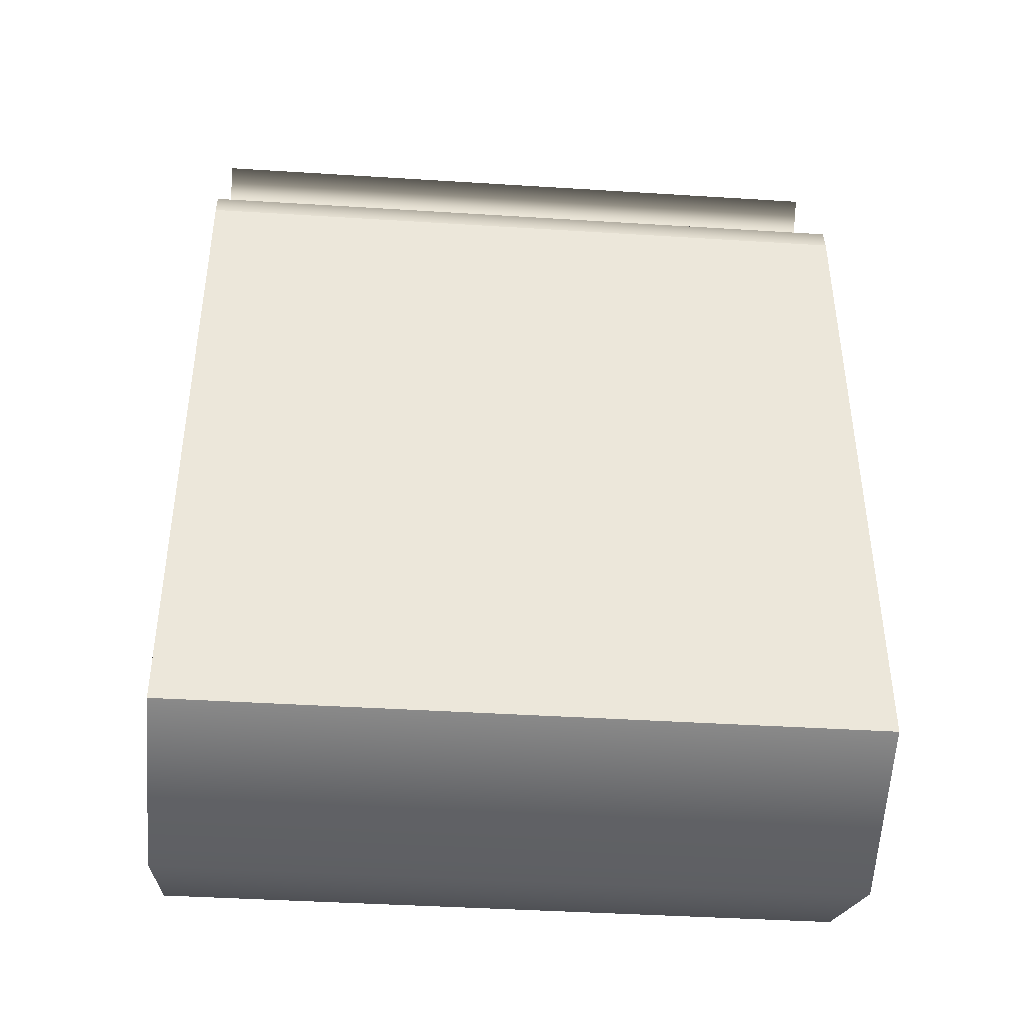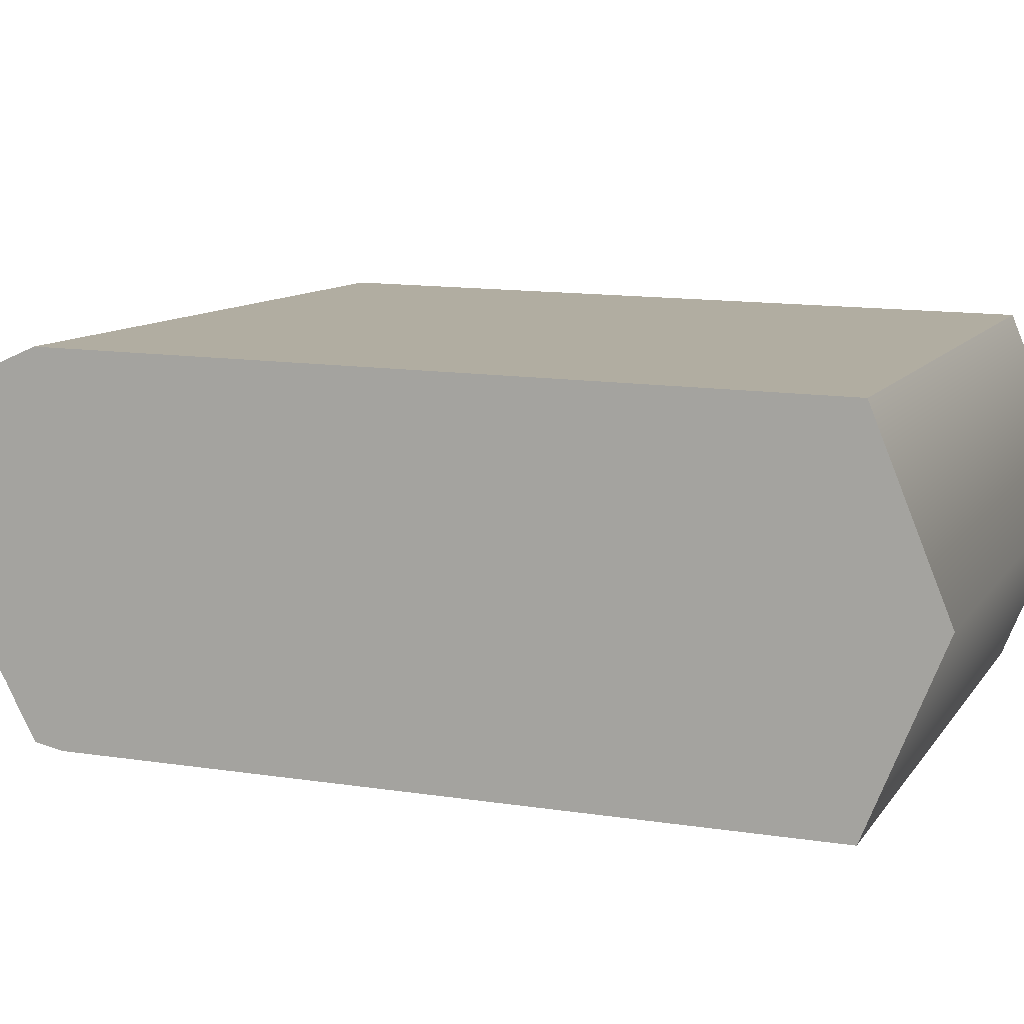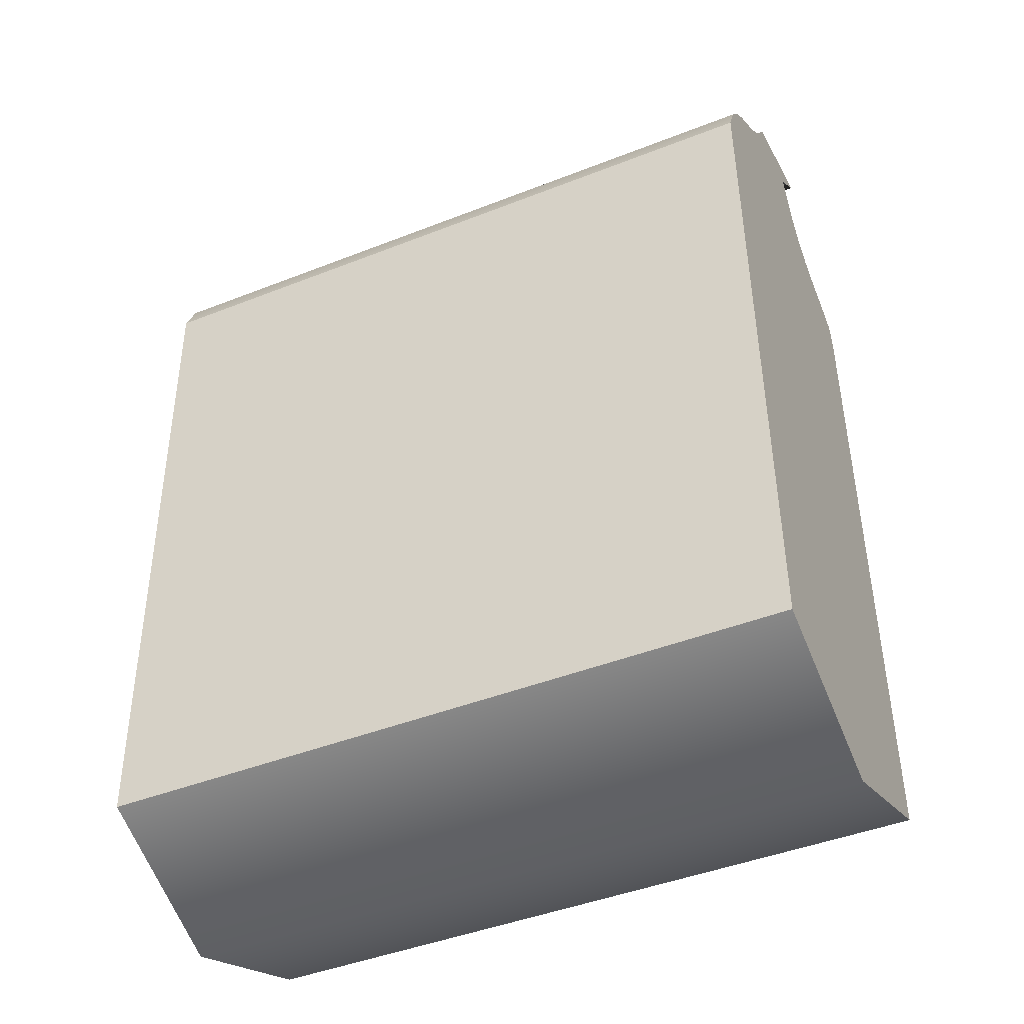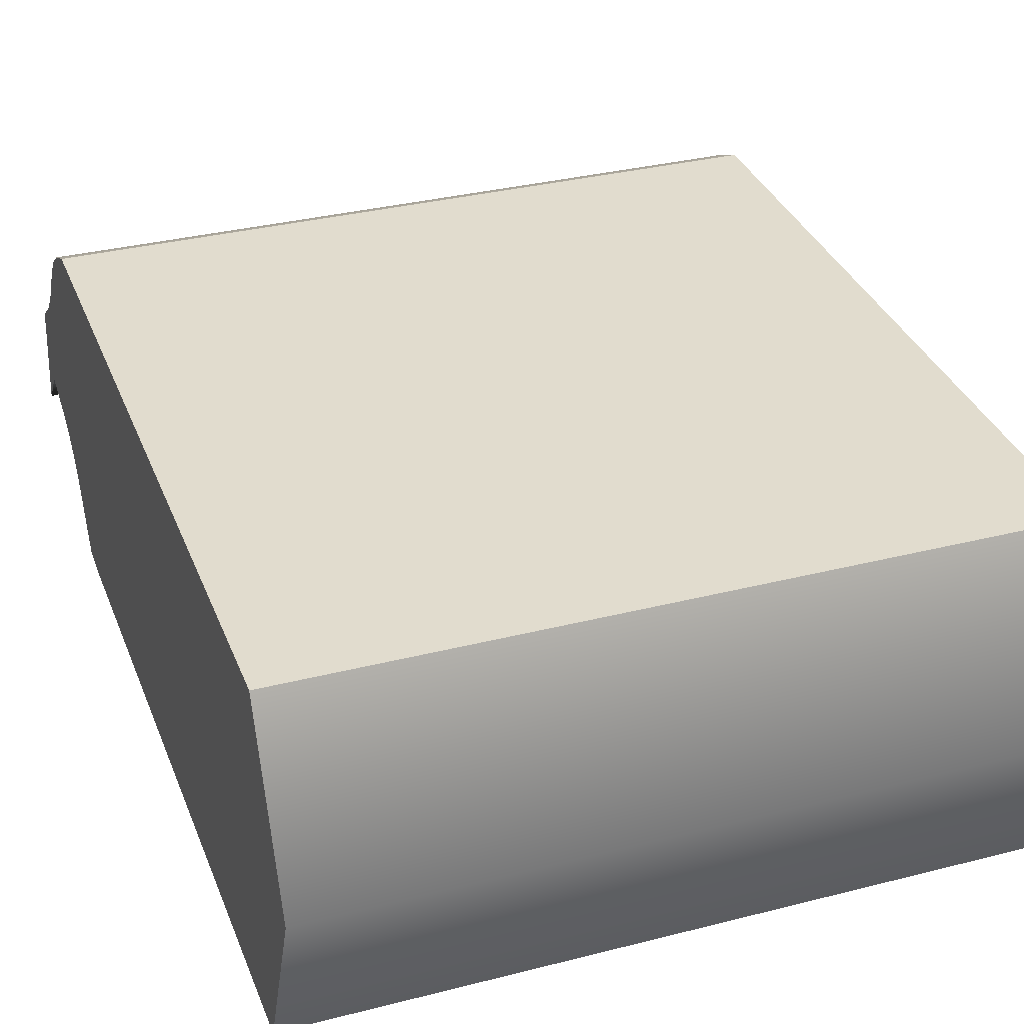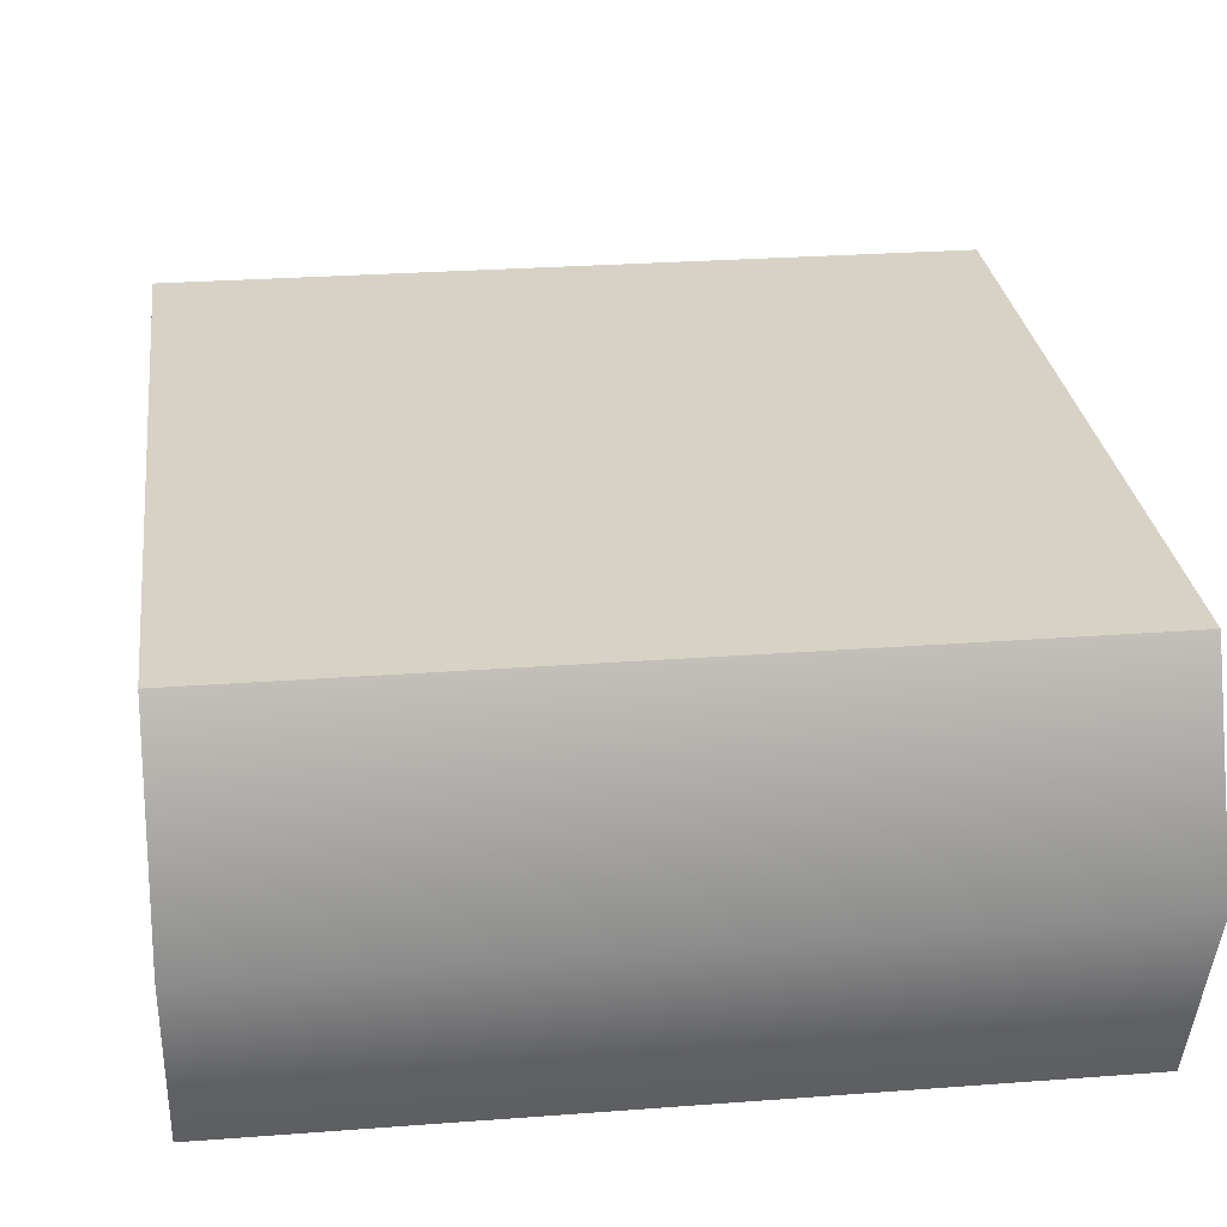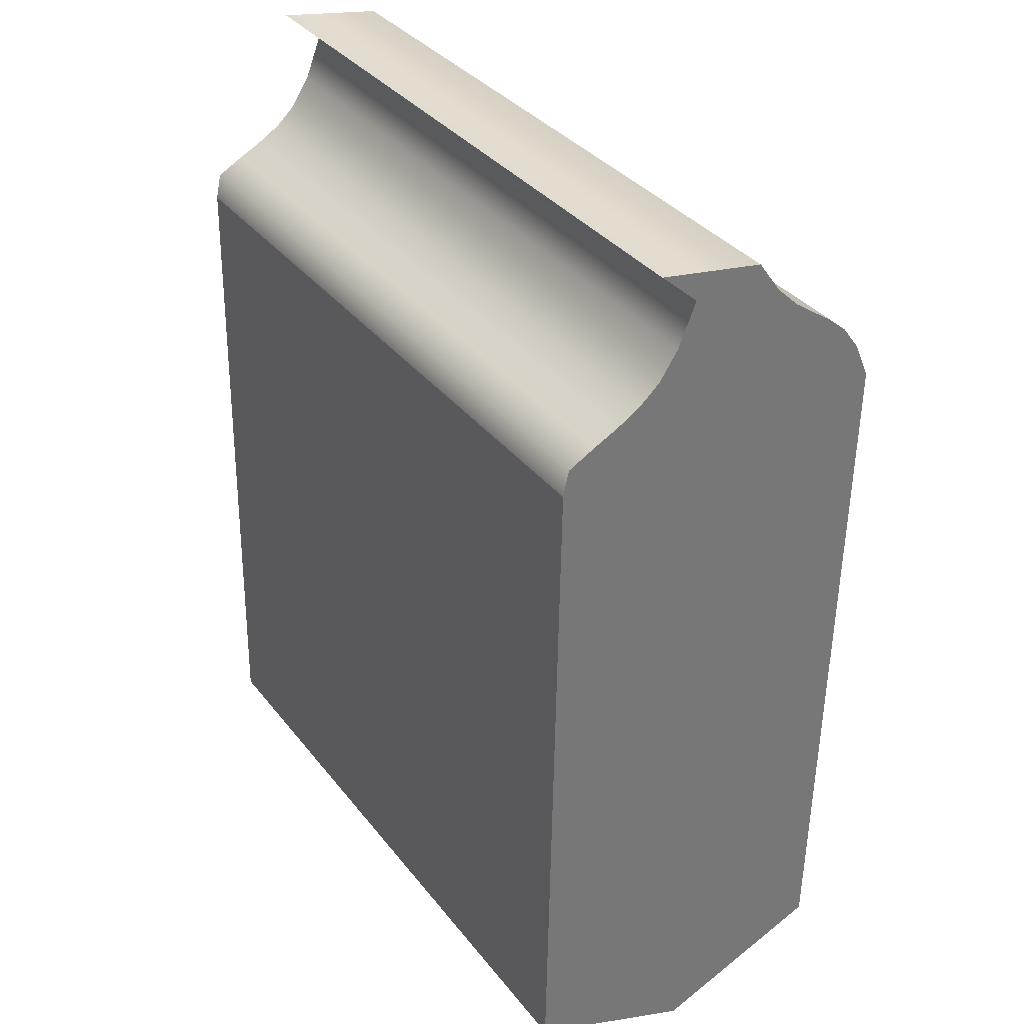
<metadata>
{"format":"obj","ext":"obj","renderer":"f3d","projection":"perspective","resolution":1024,"background":"white","views":[{"elev":-41.2,"azim":175.6,"up":"+Y"},{"elev":9.8,"azim":-70.3,"up":"+Z"},{"elev":-44.0,"azim":24.8,"up":"+Y"},{"elev":32.9,"azim":-19.5,"up":"+Z"},{"elev":26.2,"azim":-6.9,"up":"+Z"},{"elev":34.9,"azim":-122.4,"up":"+Y"}]}
</metadata>
<code>
g default
v -0.7361 0 0.4397
v 0.6869 0 0.4397
v -0.7361 1.439 0.4663
v 0.6869 1.439 0.4663
v -0.7361 1.408 -0.2418
v 0.6869 1.408 -0.2418
v -0.7361 0 -0.2662
v 0.6869 0 -0.2662
v 0.6869 1.799 -0.03978
v -0.7361 1.799 -0.03978
v 0.6869 -0.1432 0.08674
v -0.7361 -0.1432 0.08674
v -0.7361 1.73 0.03881
v -0.7361 1.641 0.00303
v -0.7361 1.582 -0.03617
v -0.7361 1.544 -0.07929
v -0.7361 1.516 -0.1257
v -0.7361 1.491 -0.1756
v -0.7361 1.461 -0.2302
v 0.6869 1.73 0.03881
v 0.6869 1.641 0.00303
v 0.6869 1.582 -0.03617
v 0.6869 1.544 -0.07929
v 0.6869 1.516 -0.1257
v 0.6869 1.491 -0.1756
v 0.6869 1.461 -0.2302
v 0.6869 1.509 0.4354
v 0.6869 1.559 0.3991
v 0.6869 1.593 0.3591
v 0.6869 1.621 0.3175
v 0.6869 1.651 0.2745
v 0.6869 1.695 0.229
v 0.6869 1.762 0.1801
v -0.7361 1.509 0.4354
v -0.7361 1.559 0.3991
v -0.7361 1.593 0.3591
v -0.7361 1.621 0.3175
v -0.7361 1.651 0.2745
v -0.7361 1.695 0.229
v -0.7361 1.762 0.1801
g pCube10
f 1 2 3
f 3 2 4
f 3 4 34
f 34 4 27
f 5 6 7
f 7 6 8
f 7 8 12
f 12 8 11
f 9 33 20
f 8 6 11
f 11 6 2
f 33 32 20
f 20 32 21
f 2 6 4
f 4 6 27
f 27 6 28
f 28 6 29
f 29 6 30
f 6 26 30
f 26 25 30
f 25 24 30
f 24 23 30
f 23 22 30
f 30 22 31
f 22 21 31
f 21 32 31
f 10 13 40
f 7 12 5
f 12 1 5
f 40 13 39
f 13 14 39
f 1 3 5
f 3 34 5
f 34 35 5
f 35 36 5
f 36 37 5
f 37 38 5
f 5 38 19
f 19 38 18
f 18 38 17
f 17 38 16
f 16 38 15
f 15 38 14
f 38 39 14
f 10 9 13
f 13 9 20
f 12 11 1
f 1 11 2
f 19 26 5
f 5 26 6
f 18 25 19
f 19 25 26
f 17 24 18
f 18 24 25
f 16 23 17
f 17 23 24
f 15 22 16
f 16 22 23
f 14 21 15
f 15 21 22
f 13 20 14
f 14 20 21
f 40 33 10
f 10 33 9
f 39 32 40
f 40 32 33
f 38 31 39
f 39 31 32
f 37 30 38
f 38 30 31
f 36 29 37
f 37 29 30
f 35 28 36
f 36 28 29
f 34 27 35
f 35 27 28

</code>
